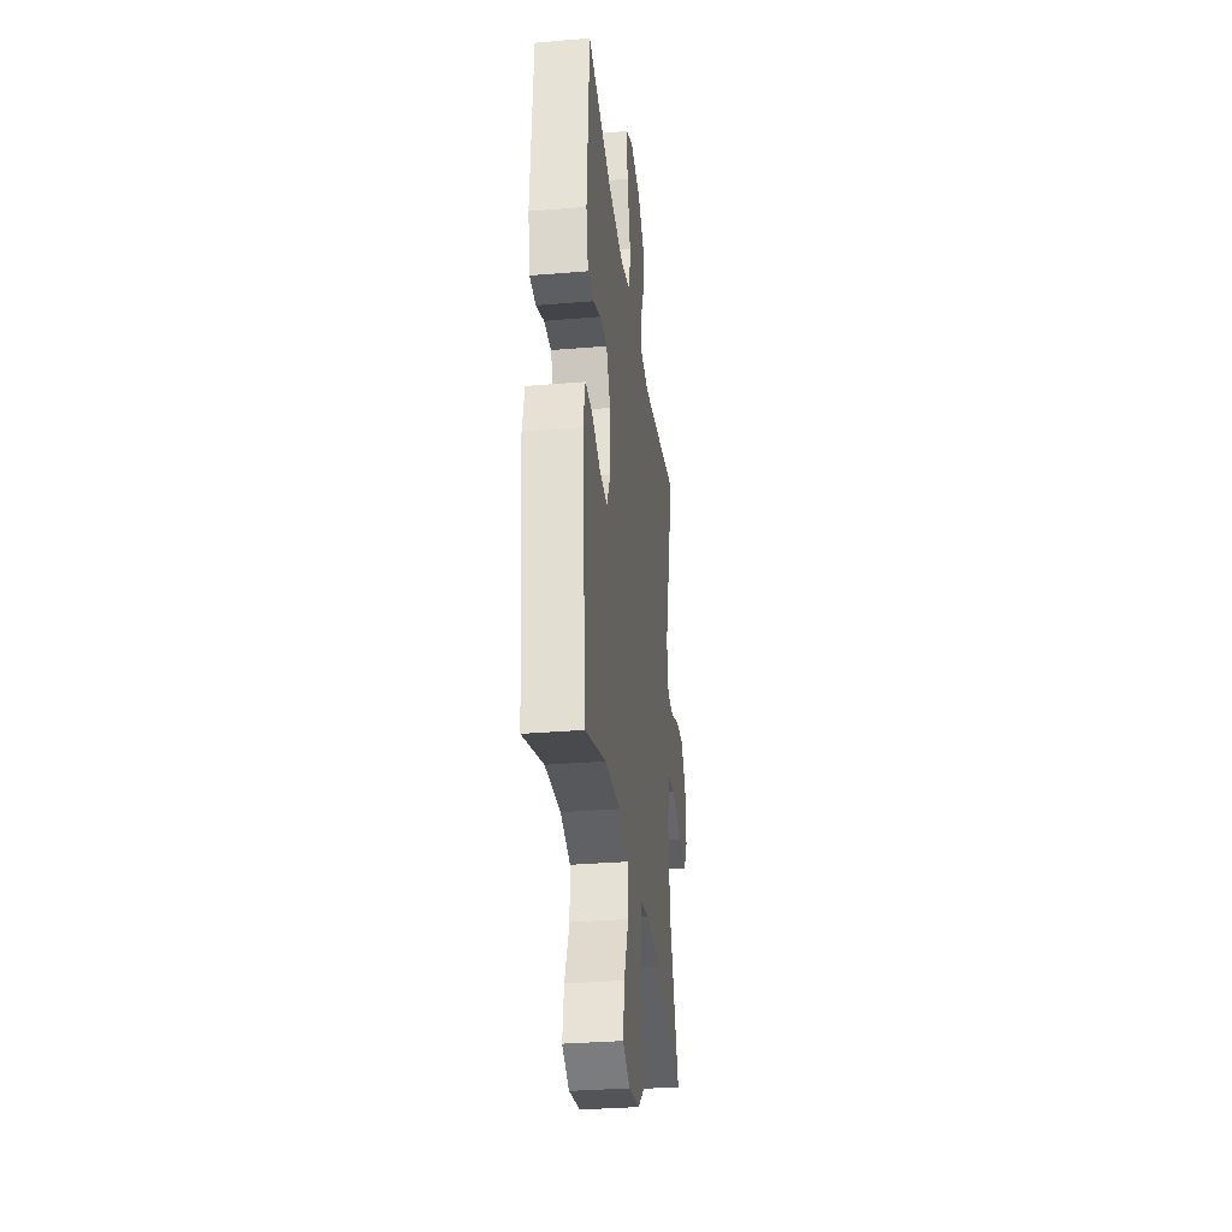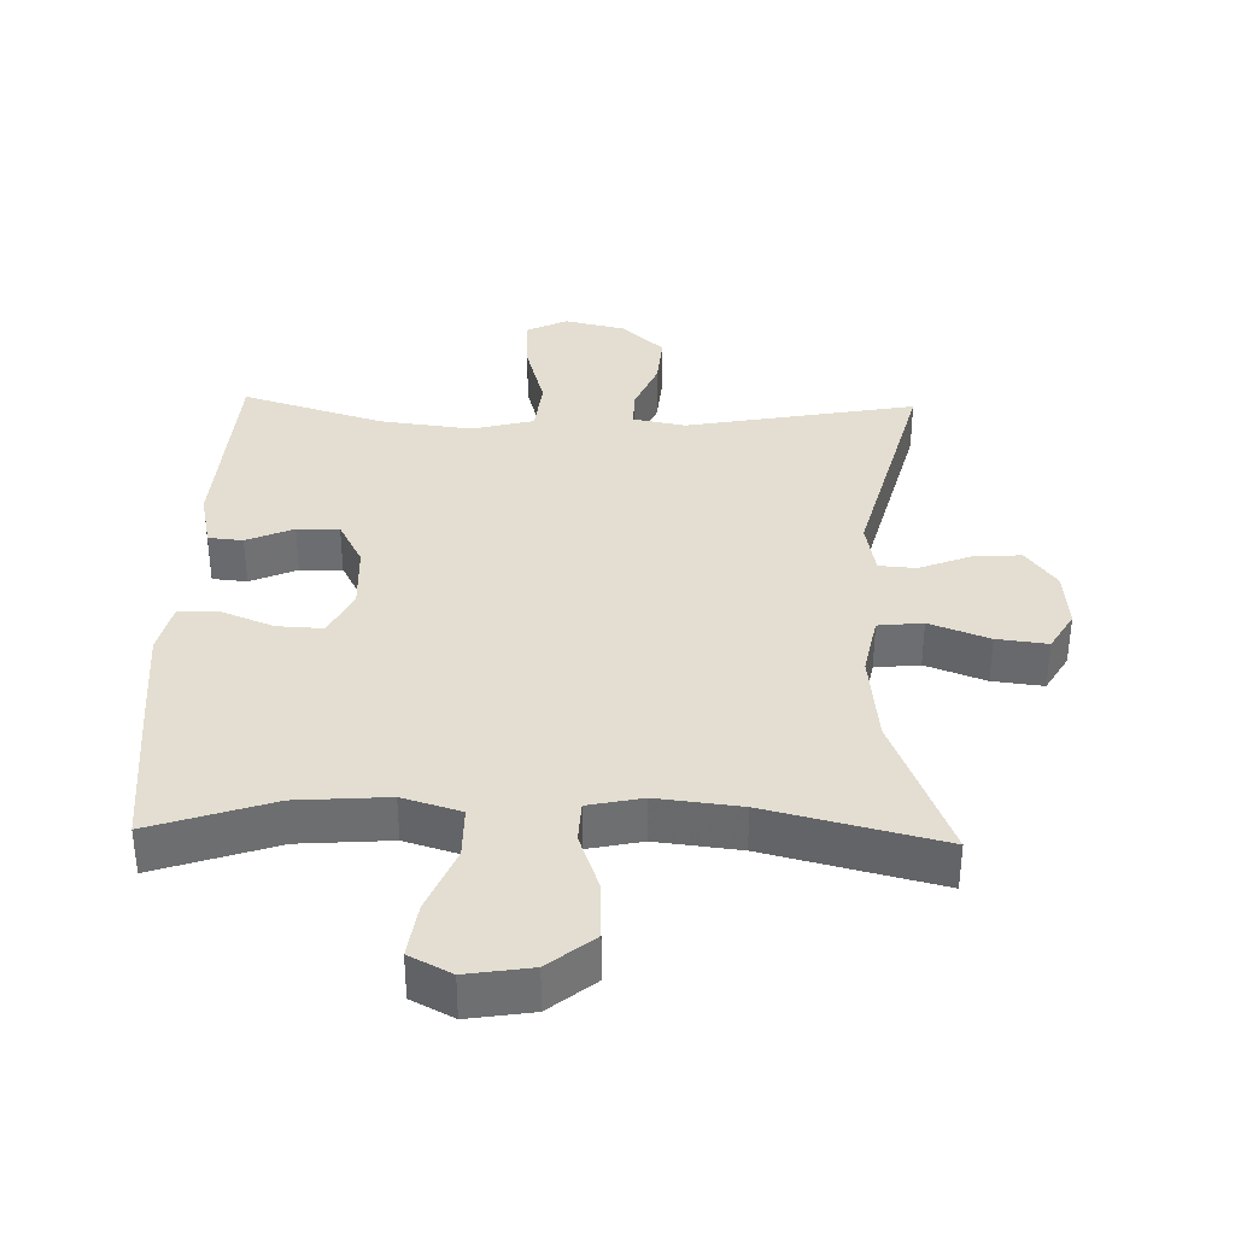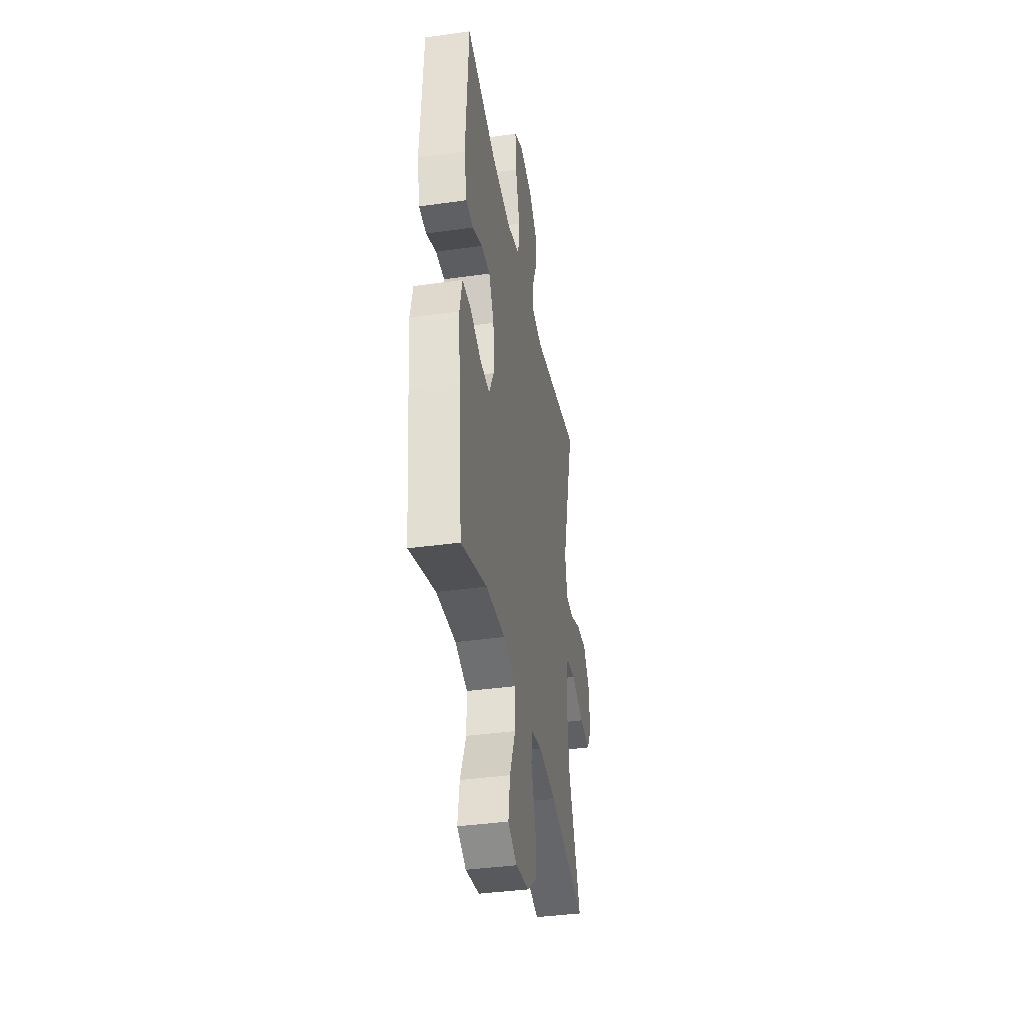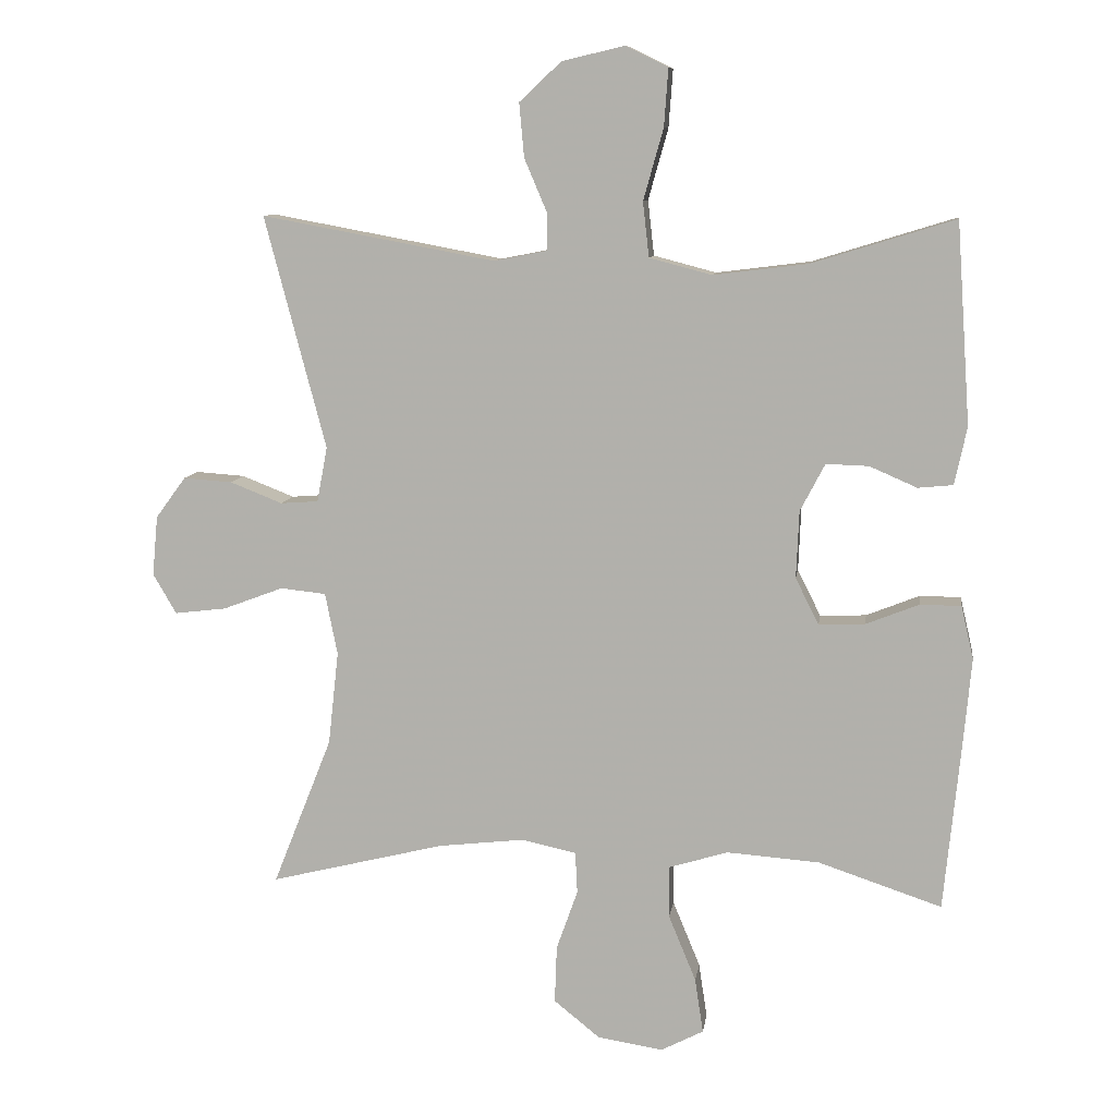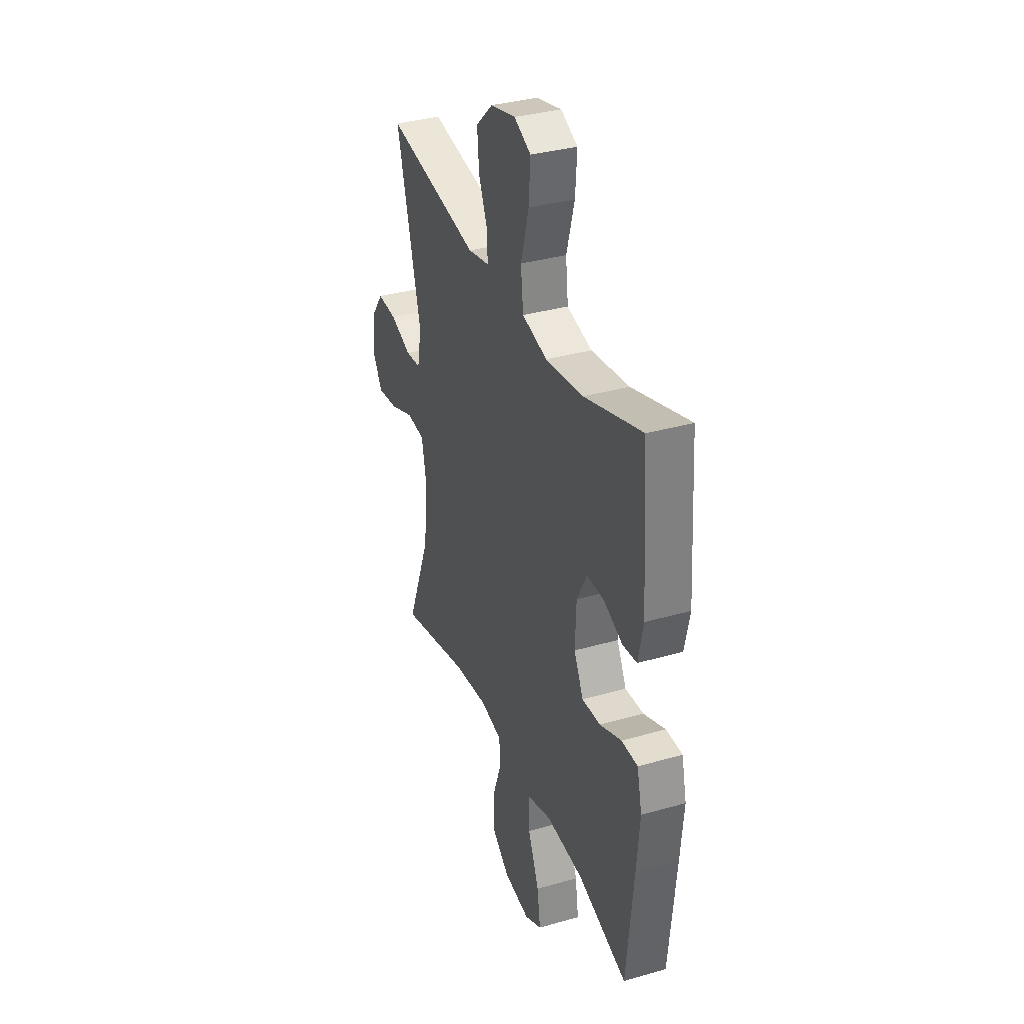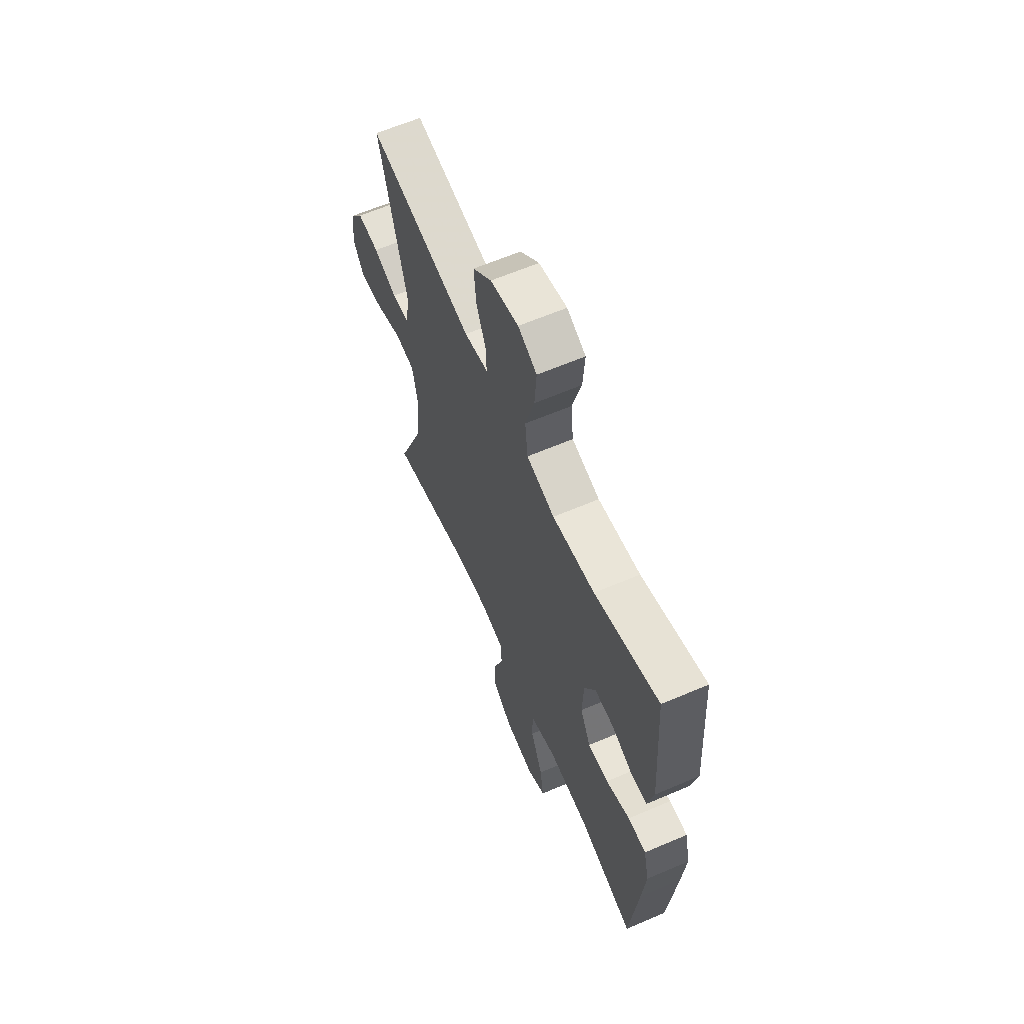
<metadata>
{"format":"obj","ext":"obj","renderer":"f3d","projection":"perspective","resolution":1024,"background":"white","views":[{"elev":-31.9,"azim":96.8,"up":"+Z"},{"elev":36.0,"azim":-178.4,"up":"+Y"},{"elev":-38.3,"azim":100.1,"up":"+Z"},{"elev":9.5,"azim":8.0,"up":"+Z"},{"elev":34.6,"azim":69.0,"up":"+Z"},{"elev":62.9,"azim":66.6,"up":"+Z"}]}
</metadata>
<code>
v -0.5 0.07 0.5
v -0.16 0.07 0.437
v -0.083 0.07 0.452
v -0.083 0.07 0.506
v -0.116 0.07 0.584
v -0.123 0.07 0.662
v -0.062 0.07 0.719
v 0.029 0.07 0.74
v 0.09 0.07 0.71
v 0.084 0.07 0.626
v 0.055 0.07 0.523
v 0.064 0.07 0.443
v 0.155 0.07 0.419
v 0.292 0.07 0.436
v 0.5 0.07 0.5
v 0.52 0.07 0.208
v 0.502 0.07 0.124
v 0.451 0.07 0.119
v 0.382 0.07 0.149
v 0.32 0.07 0.151
v 0.284 0.07 0.082
v 0.28 0.07 -0.016
v 0.314 0.07 -0.084
v 0.381 0.07 -0.081
v 0.459 0.07 -0.05
v 0.518 0.07 -0.051
v 0.536 0.07 -0.128
v 0.525 0.07 -0.249
v 0.5 0.07 -0.5
v 0.321 0.07 -0.44
v 0.186 0.07 -0.43
v 0.1 0.07 -0.456
v 0.1 0.07 -0.532
v 0.14 0.07 -0.629
v 0.152 0.07 -0.709
v 0.09 0.07 -0.741
v -0.005 0.07 -0.726
v -0.072 0.07 -0.672
v -0.069 0.07 -0.588
v -0.038 0.07 -0.501
v -0.041 0.07 -0.44
v -0.121 0.07 -0.423
v -0.245 0.07 -0.437
v -0.5 0.07 -0.5
v -0.414 0.07 -0.283
v -0.399 0.07 -0.147
v -0.417 0.07 -0.057
v -0.483 0.07 -0.05
v -0.571 0.07 -0.083
v -0.646 0.07 -0.092
v -0.68 0.07 -0.034
v -0.672 0.07 0.053
v -0.628 0.07 0.113
v -0.557 0.07 0.108
v -0.481 0.07 0.078
v -0.426 0.07 0.082
v -0.411 0.07 0.162
v -0.5 0 0.5
v -0.16 0 0.437
v -0.083 0 0.452
v -0.083 0 0.506
v -0.116 0 0.584
v -0.123 0 0.662
v -0.062 0 0.719
v 0.029 0 0.74
v 0.09 0 0.71
v 0.084 0 0.626
v 0.055 0 0.523
v 0.064 0 0.443
v 0.155 0 0.419
v 0.292 0 0.436
v 0.5 0 0.5
v 0.52 0 0.208
v 0.502 0 0.124
v 0.451 0 0.119
v 0.382 0 0.149
v 0.32 0 0.151
v 0.284 0 0.082
v 0.28 0 -0.016
v 0.314 0 -0.084
v 0.381 0 -0.081
v 0.459 0 -0.05
v 0.518 0 -0.051
v 0.536 0 -0.128
v 0.525 0 -0.249
v 0.5 0 -0.5
v 0.321 0 -0.44
v 0.186 0 -0.43
v 0.1 0 -0.456
v 0.1 0 -0.532
v 0.14 0 -0.629
v 0.152 0 -0.709
v 0.09 0 -0.741
v -0.005 0 -0.726
v -0.072 0 -0.672
v -0.069 0 -0.588
v -0.038 0 -0.501
v -0.041 0 -0.44
v -0.121 0 -0.423
v -0.245 0 -0.437
v -0.5 0 -0.5
v -0.414 0 -0.283
v -0.399 0 -0.147
v -0.417 0 -0.057
v -0.483 0 -0.05
v -0.571 0 -0.083
v -0.646 0 -0.092
v -0.68 0 -0.034
v -0.672 0 0.053
v -0.628 0 0.113
v -0.557 0 0.108
v -0.481 0 0.078
v -0.426 0 0.082
v -0.411 0 0.162
f 52 53 54 55
f 52 55 56
f 51 52 56
f 48 49 50 51
f 48 51 56
f 47 48 56
f 46 47 56 57
f 43 44 45
f 42 43 45 46
f 41 42 46 57
f 37 38 39 40
f 37 40 41
f 36 37 41
f 33 34 35 36
f 32 33 36 41
f 31 32 41 57
f 27 28 29 30
f 24 25 26 27
f 23 24 27 30
f 22 23 30 31
f 16 17 18 19
f 14 15 16 19
f 13 14 19 20
f 12 13 20 21
f 8 9 10 11
f 8 11 12
f 7 8 12
f 4 5 6 7
f 3 4 7 12
f 2 3 12 21
f 21 22 31 57
f 1 2 21 57
f 112 111 110 109
f 113 112 109
f 113 109 108
f 108 107 106 105
f 113 108 105
f 113 105 104
f 114 113 104 103
f 102 101 100
f 103 102 100 99
f 114 103 99 98
f 97 96 95 94
f 98 97 94
f 98 94 93
f 93 92 91 90
f 98 93 90 89
f 114 98 89 88
f 87 86 85 84
f 84 83 82 81
f 87 84 81 80
f 88 87 80 79
f 76 75 74 73
f 76 73 72 71
f 77 76 71 70
f 78 77 70 69
f 68 67 66 65
f 69 68 65
f 69 65 64
f 64 63 62 61
f 69 64 61 60
f 78 69 60 59
f 114 88 79 78
f 114 78 59 58
f 1 58 59 2
f 2 59 60 3
f 3 60 61 4
f 4 61 62 5
f 5 62 63 6
f 6 63 64 7
f 7 64 65 8
f 8 65 66 9
f 9 66 67 10
f 10 67 68 11
f 11 68 69 12
f 12 69 70 13
f 13 70 71 14
f 14 71 72 15
f 15 72 73 16
f 16 73 74 17
f 17 74 75 18
f 18 75 76 19
f 19 76 77 20
f 20 77 78 21
f 21 78 79 22
f 22 79 80 23
f 23 80 81 24
f 24 81 82 25
f 25 82 83 26
f 26 83 84 27
f 27 84 85 28
f 28 85 86 29
f 29 86 87 30
f 30 87 88 31
f 31 88 89 32
f 32 89 90 33
f 33 90 91 34
f 34 91 92 35
f 35 92 93 36
f 36 93 94 37
f 37 94 95 38
f 38 95 96 39
f 39 96 97 40
f 40 97 98 41
f 41 98 99 42
f 42 99 100 43
f 43 100 101 44
f 44 101 102 45
f 45 102 103 46
f 46 103 104 47
f 47 104 105 48
f 48 105 106 49
f 49 106 107 50
f 50 107 108 51
f 51 108 109 52
f 52 109 110 53
f 53 110 111 54
f 54 111 112 55
f 55 112 113 56
f 56 113 114 57
f 57 114 58 1

</code>
